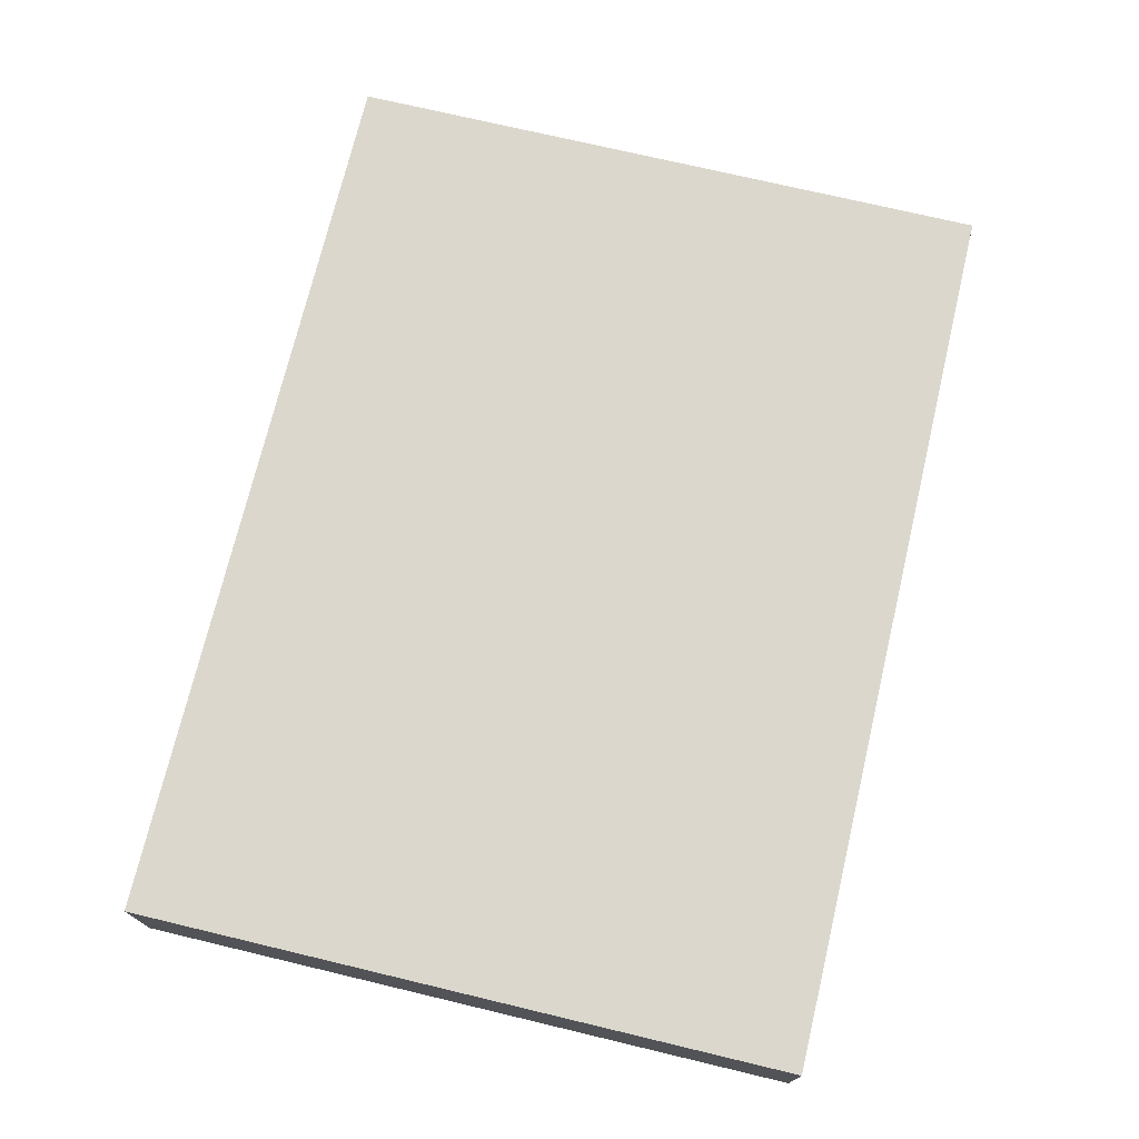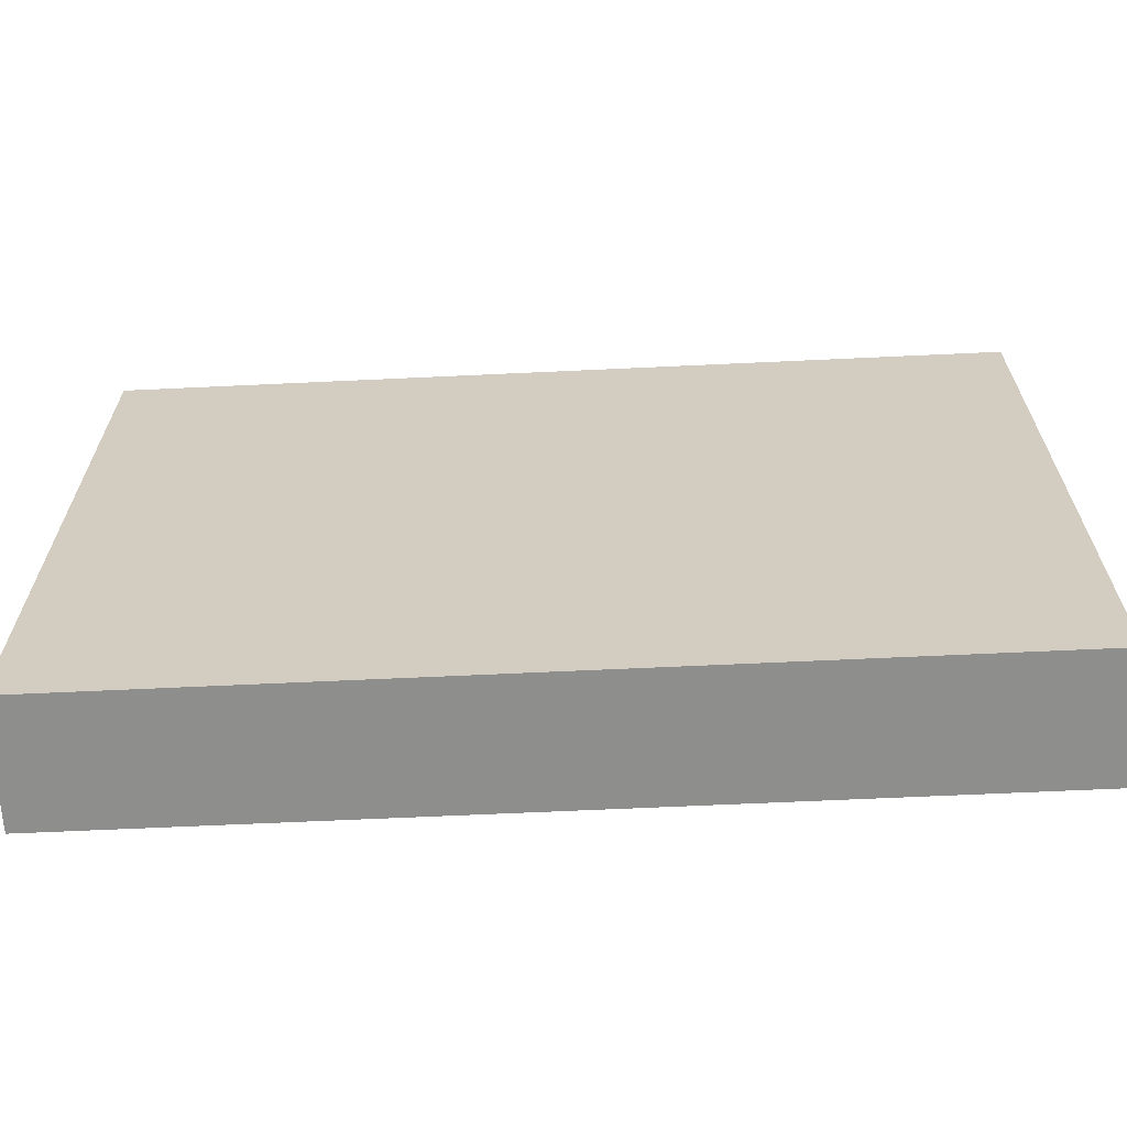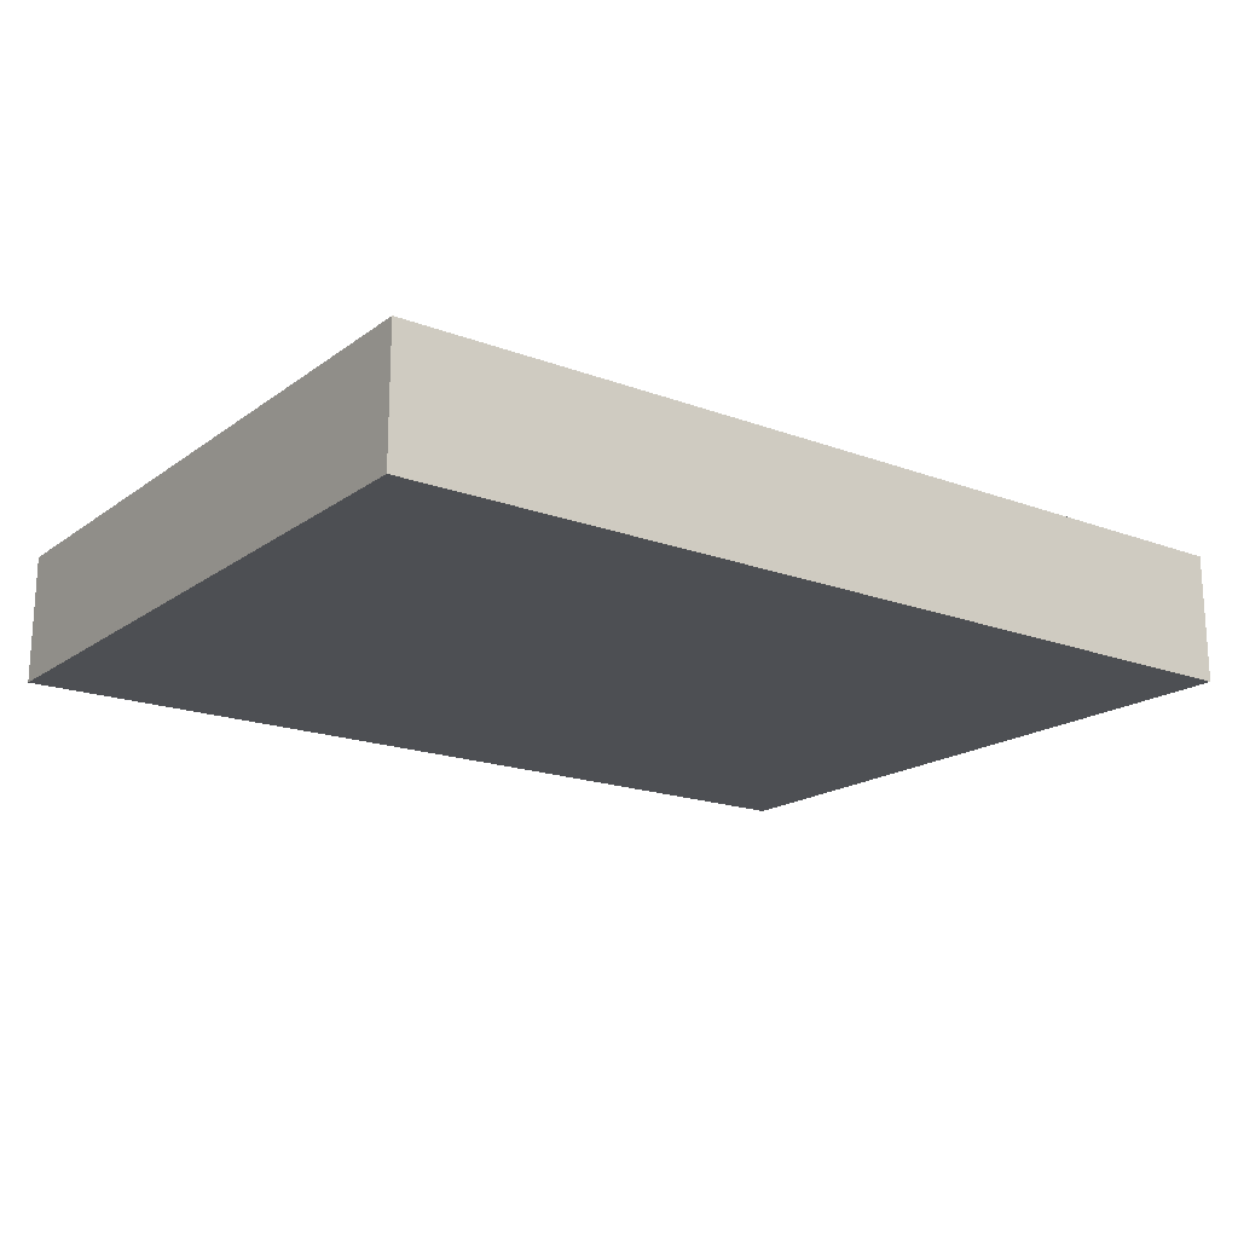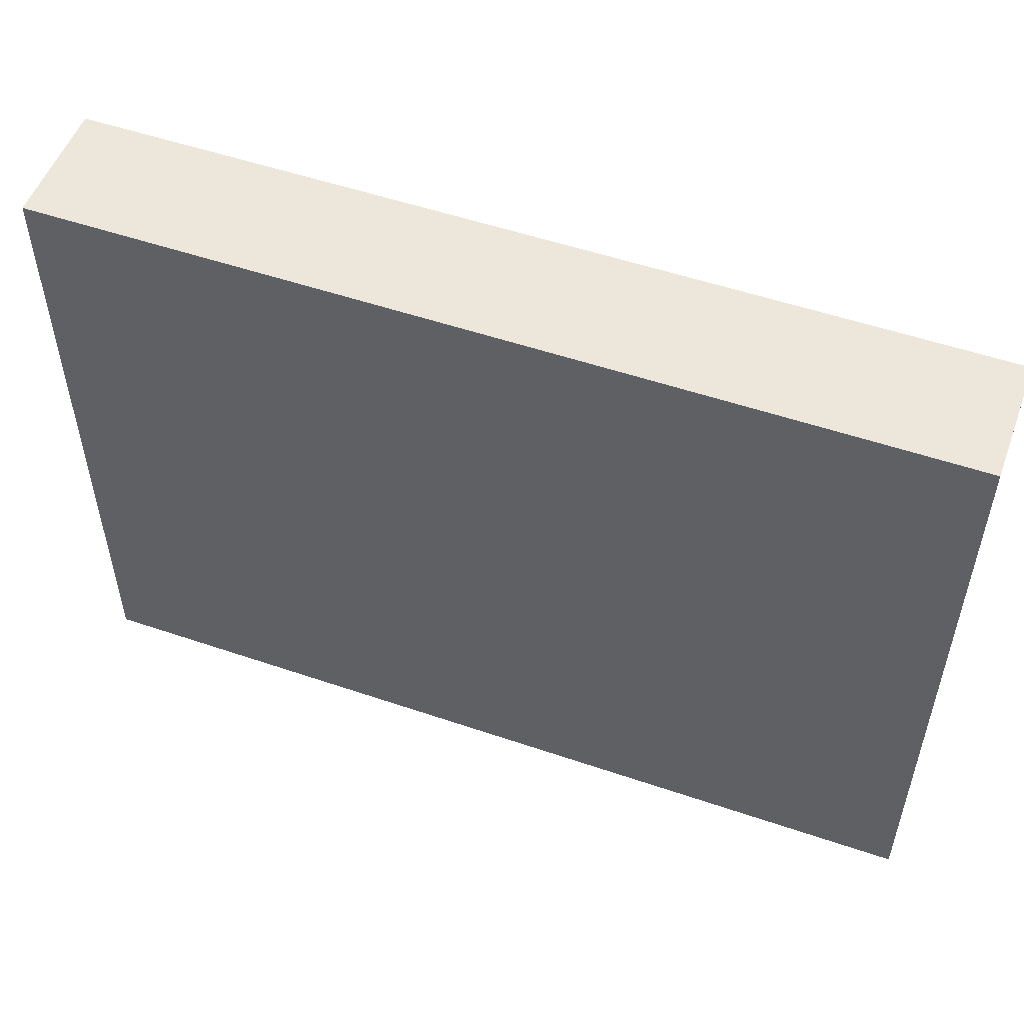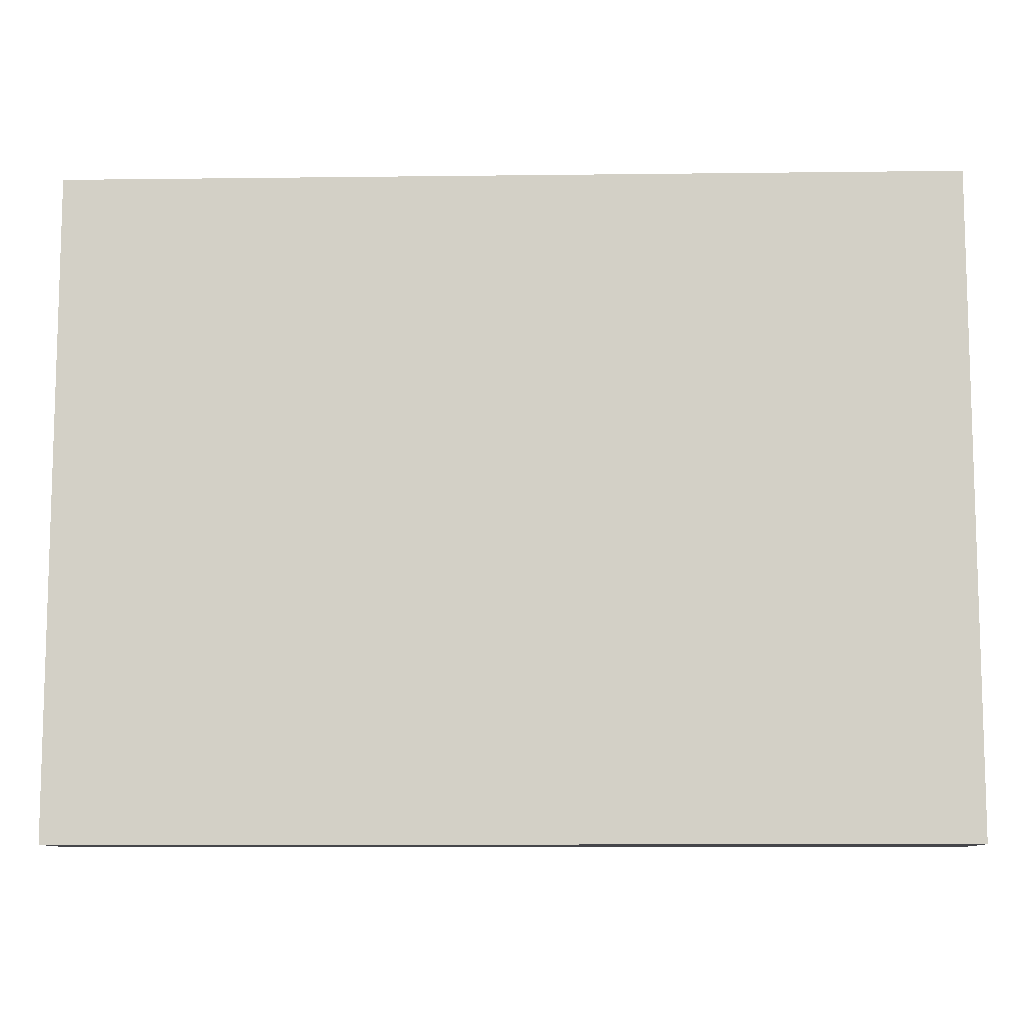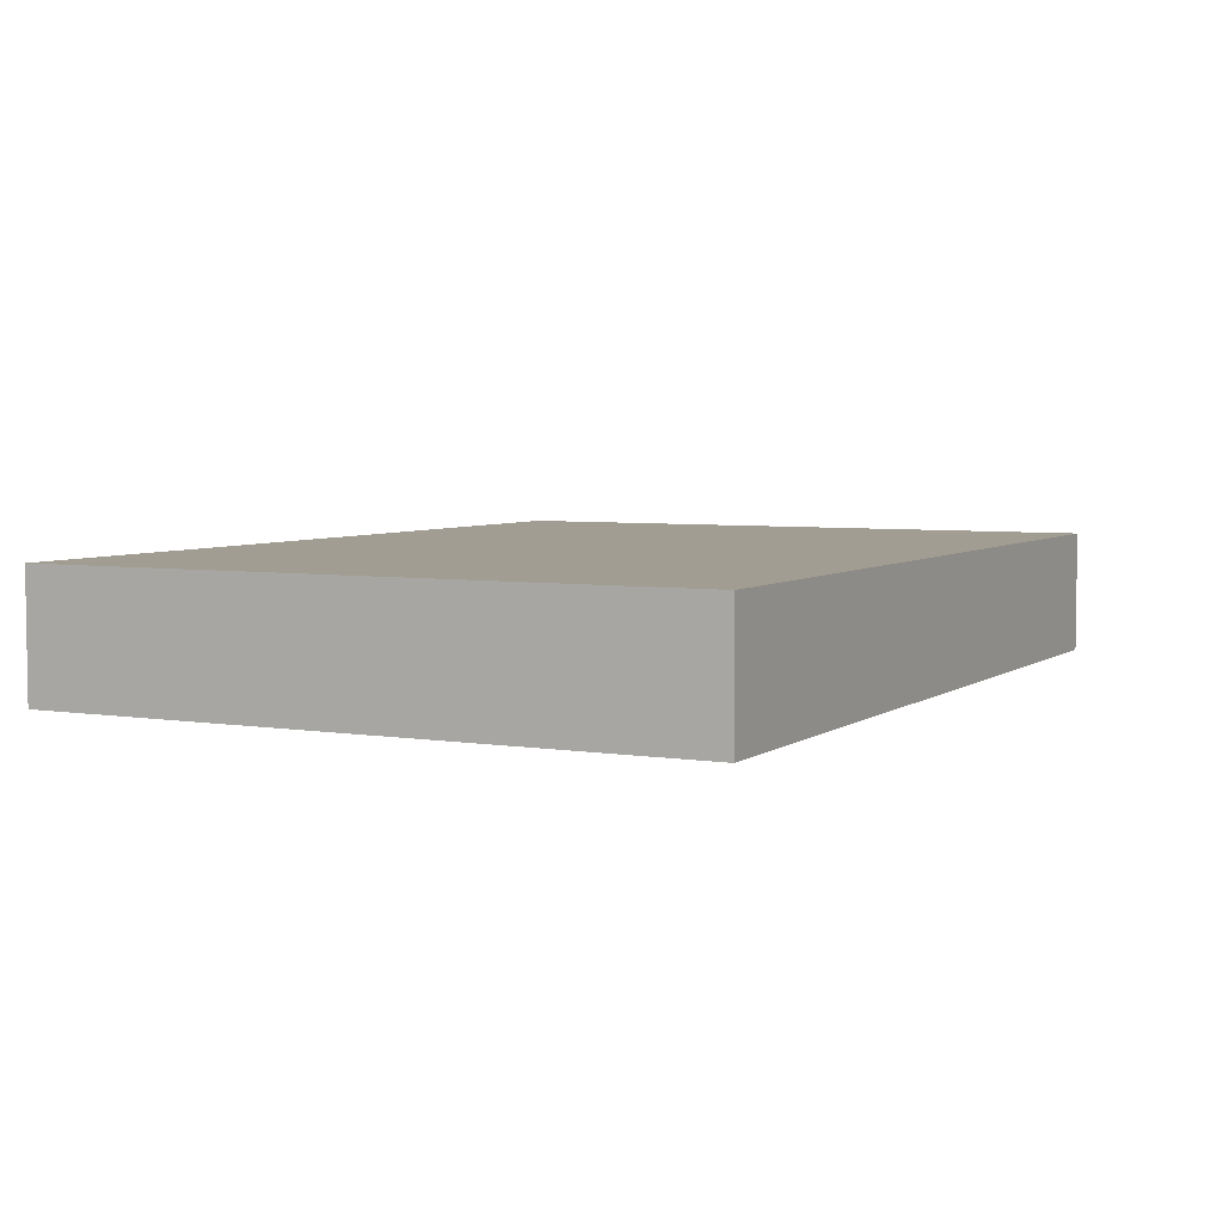
<metadata>
{"format":"obj","ext":"obj","renderer":"f3d","projection":"perspective","resolution":1024,"background":"white","views":[{"elev":73.1,"azim":-76.6,"up":"+Z"},{"elev":-64.9,"azim":-177.3,"up":"+Y"},{"elev":-18.0,"azim":143.8,"up":"+Z"},{"elev":52.9,"azim":20.1,"up":"+Y"},{"elev":-9.9,"azim":1.8,"up":"+Y"},{"elev":4.9,"azim":117.2,"up":"+Z"}]}
</metadata>
<code>
g COL_SideWall_MO04
v -13.65 -10.03 -4.547e-15
v -4.547e-15 -10.03 -4.547e-15
v -4.547e-15 -6.104e-07 -4.547e-15
v -13.65 -6.104e-07 -4.547e-15
v -13.65 -6.104e-07 -4.547e-15
v -4.547e-15 -6.104e-07 -4.547e-15
v -4.547e-15 -6.104e-07 1.903
v -13.65 -6.104e-07 1.903
v -13.65 -6.104e-07 1.903
v -4.547e-15 -6.104e-07 1.903
v -4.547e-15 -10.03 1.903
v -13.65 -10.03 1.903
v -13.65 -10.03 1.903
v -4.547e-15 -10.03 1.903
v -4.547e-15 -10.03 -4.547e-15
v -13.65 -10.03 -4.547e-15
v -4.547e-15 -10.03 -4.547e-15
v -4.547e-15 -10.03 1.903
v -4.547e-15 -6.104e-07 1.903
v -4.547e-15 -6.104e-07 -4.547e-15
v -13.65 -10.03 1.903
v -13.65 -10.03 -4.547e-15
v -13.65 -6.104e-07 -4.547e-15
v -13.65 -6.104e-07 1.903
g COL_SideWall_MO04_0
f 3 2 1
f 4 3 1
f 7 6 5
f 8 7 5
f 11 10 9
f 12 11 9
f 15 14 13
f 16 15 13
f 19 18 17
f 20 19 17
f 23 22 21
f 24 23 21

</code>
